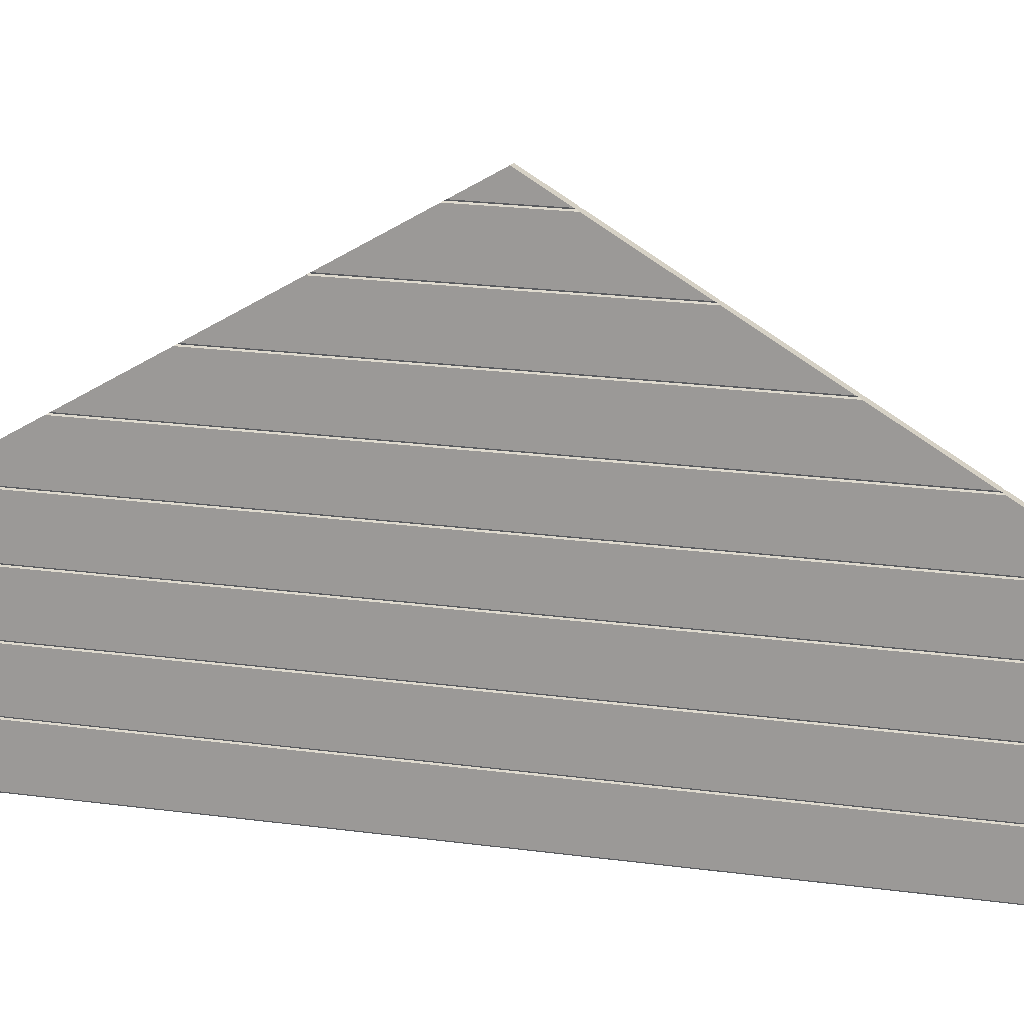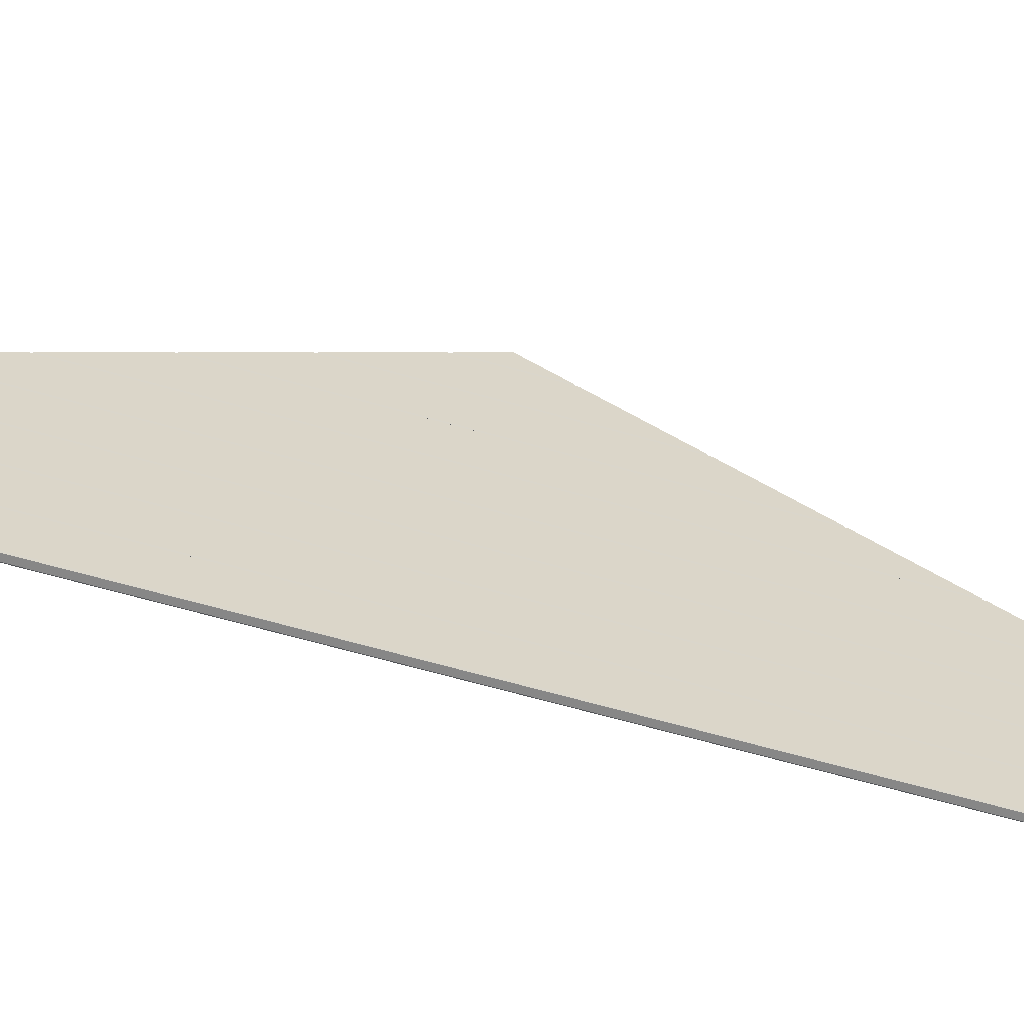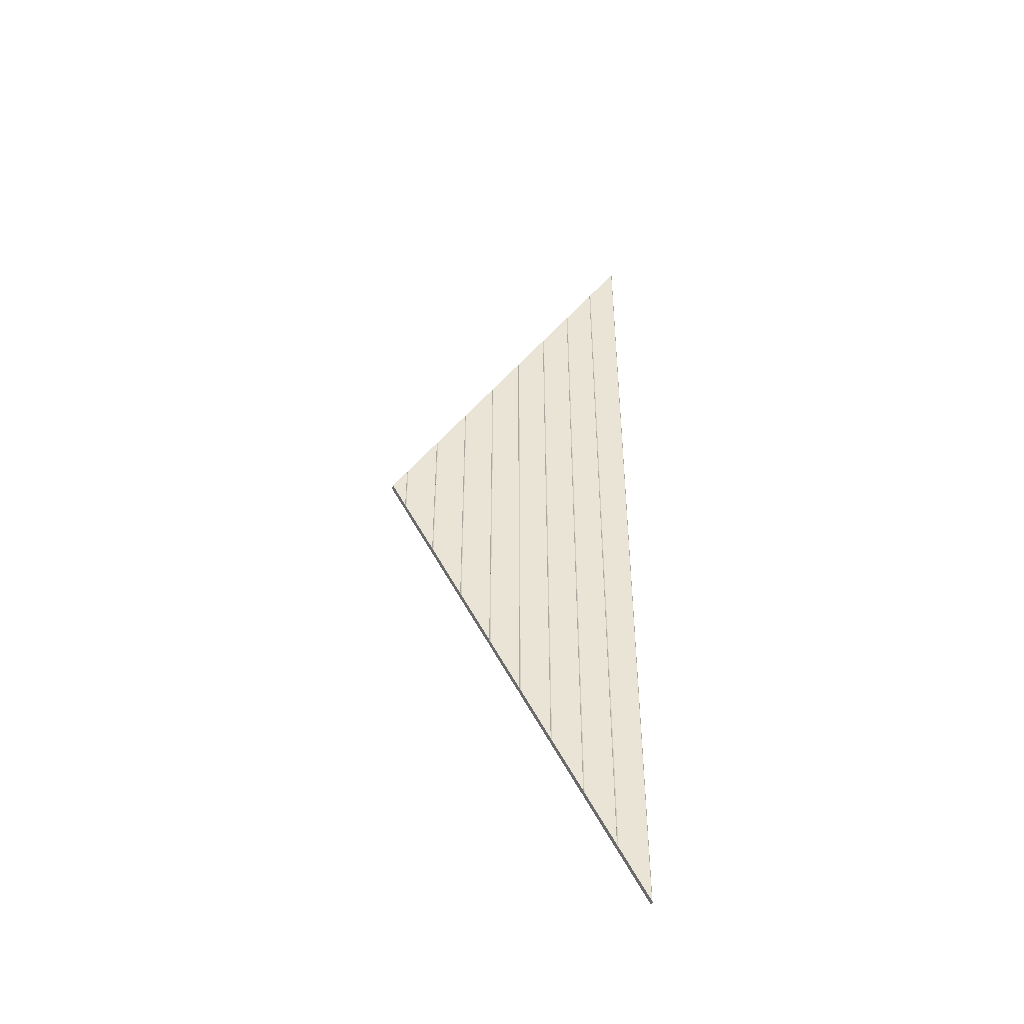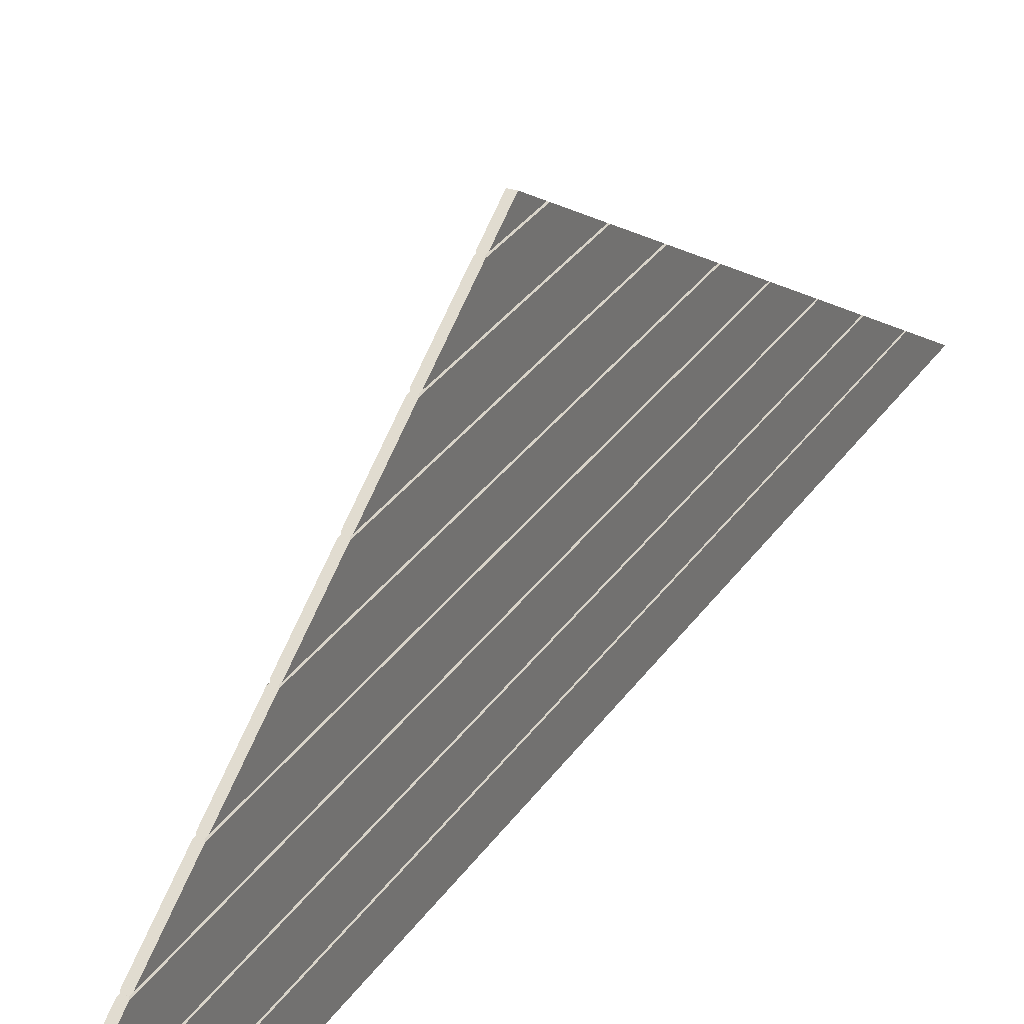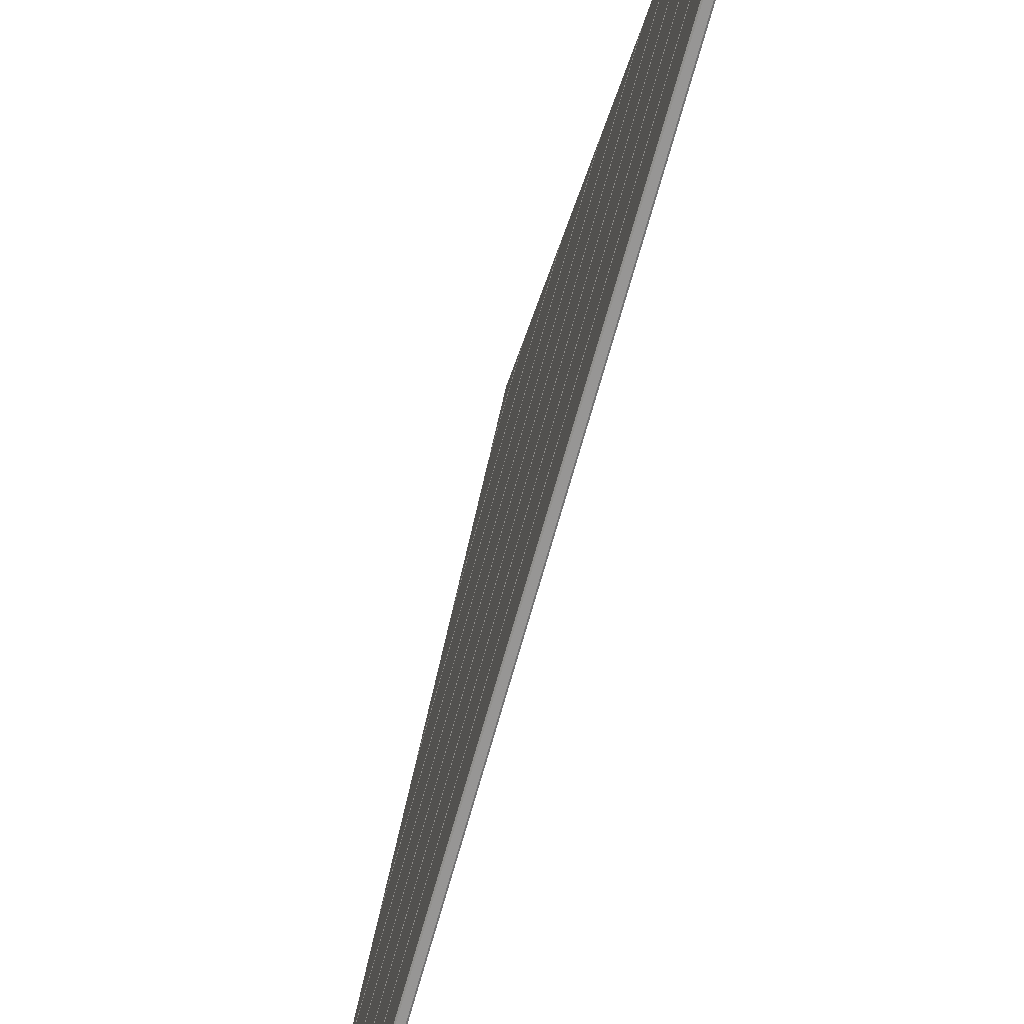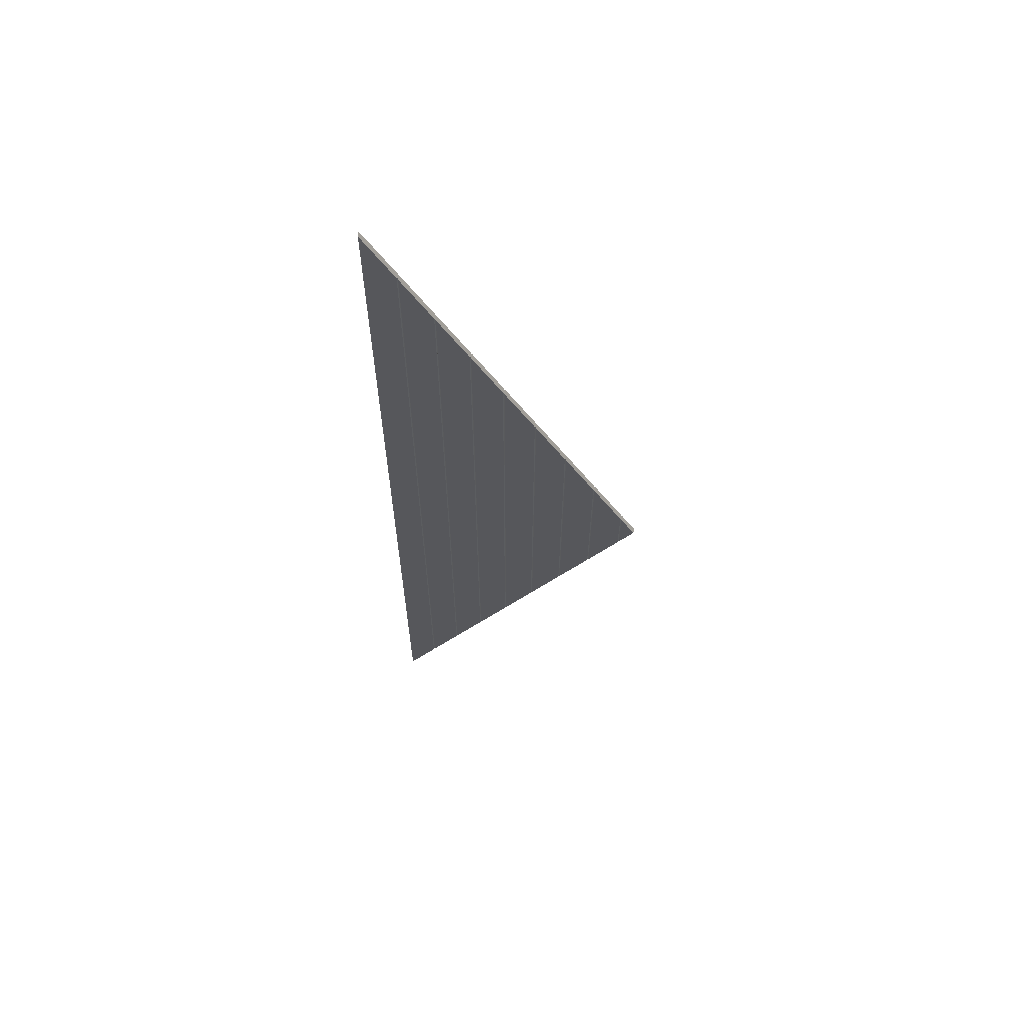
<metadata>
{"format":"obj","ext":"obj","renderer":"f3d","projection":"perspective","resolution":1024,"background":"white","views":[{"elev":14.8,"azim":108.9,"up":"+Y"},{"elev":-62.3,"azim":73.7,"up":"+Y"},{"elev":-44.3,"azim":-106.7,"up":"+Z"},{"elev":28.0,"azim":-154.4,"up":"+Y"},{"elev":-68.0,"azim":-15.4,"up":"+Y"},{"elev":62.0,"azim":100.0,"up":"+Z"}]}
</metadata>
<code>
o zadeldak_wall_triangle_blockhut_5500
v -0.05202 0.3182 2.339
v -0.05202 0.3182 -2.339
v -0.05202 0.1462 -2.637
v -0.05202 0.1462 2.637
v -0.04802 0.1422 -2.644
v -0.04802 0.1422 2.644
v -0.02802 0.1422 -2.644
v -0.02802 0.1422 2.644
v -0.02402 0.1462 -2.637
v -0.02402 0.1462 2.637
v -0.02402 0.3182 -2.339
v -0.02402 0.3182 2.339
v -0.02802 0.3222 -2.332
v -0.02802 0.3222 2.332
v -0.04802 0.3222 -2.332
v -0.04802 0.3222 2.332
v -0.05202 0.4982 2.027
v -0.05202 0.4982 -2.027
v -0.05202 0.3262 -2.325
v -0.05202 0.3262 2.325
v -0.02402 0.3262 -2.325
v -0.02402 0.3262 2.325
v -0.02402 0.4982 -2.027
v -0.02402 0.4982 2.027
v -0.02802 0.5022 -2.02
v -0.02802 0.5022 2.02
v -0.04802 0.5022 -2.02
v -0.04802 0.5022 2.02
v -0.05202 0.6782 1.715
v -0.05202 0.6782 -1.715
v -0.05202 0.5062 -2.013
v -0.05202 0.5062 2.013
v -0.02402 0.5062 -2.013
v -0.02402 0.5062 2.013
v -0.02402 0.6782 -1.715
v -0.02402 0.6782 1.715
v -0.02802 0.6822 -1.708
v -0.02802 0.6822 1.708
v -0.04802 0.6822 -1.708
v -0.04802 0.6822 1.708
v -0.05202 0.8582 1.404
v -0.05202 0.8582 -1.404
v -0.05202 0.6862 -1.701
v -0.05202 0.6862 1.701
v -0.02402 0.6862 -1.701
v -0.02402 0.6862 1.701
v -0.02402 0.8582 -1.404
v -0.02402 0.8582 1.404
v -0.02802 0.8622 -1.397
v -0.02802 0.8622 1.397
v -0.04802 0.8622 -1.397
v -0.04802 0.8622 1.397
v -0.05202 1.038 1.092
v -0.05202 1.038 -1.092
v -0.05202 0.8662 -1.39
v -0.05202 0.8662 1.39
v -0.02402 0.8662 -1.39
v -0.02402 0.8662 1.39
v -0.02402 1.038 -1.092
v -0.02402 1.038 1.092
v -0.02802 1.042 -1.085
v -0.02802 1.042 1.085
v -0.04802 1.042 -1.085
v -0.04802 1.042 1.085
v -0.05202 1.218 0.7801
v -0.05202 1.218 -0.7801
v -0.05202 1.046 -1.078
v -0.05202 1.046 1.078
v -0.02402 1.046 -1.078
v -0.02402 1.046 1.078
v -0.02402 1.218 -0.7801
v -0.02402 1.218 0.7801
v -0.02802 1.222 -0.7731
v -0.02802 1.222 0.7731
v -0.04802 1.222 -0.7731
v -0.04802 1.222 0.7731
v -0.05202 1.398 0.4683
v -0.05202 1.398 -0.4683
v -0.05202 1.226 -0.7662
v -0.05202 1.226 0.7662
v -0.02402 1.226 -0.7662
v -0.02402 1.226 0.7662
v -0.02402 1.398 -0.4683
v -0.02402 1.398 0.4683
v -0.02802 1.402 -0.4614
v -0.02802 1.402 0.4614
v -0.04802 1.402 -0.4614
v -0.04802 1.402 0.4614
v -0.05202 1.578 0.1565
v -0.05202 1.578 -0.1565
v -0.05202 1.406 -0.4544
v -0.05202 1.406 0.4544
v -0.02402 1.406 -0.4544
v -0.02402 1.406 0.4544
v -0.02402 1.578 -0.1565
v -0.02402 1.578 0.1565
v -0.02802 1.582 -0.1496
v -0.02802 1.582 0.1496
v -0.04802 1.582 -0.1496
v -0.04802 1.582 0.1496
v -0.05202 1.669 0
v -0.05202 1.586 -0.1427
v -0.05202 1.586 0.1427
v -0.02402 1.586 -0.1427
v -0.02402 1.586 0.1427
v -0.02402 1.669 0
f 1 2 3 4
f 4 3 5 6
f 6 5 7 8
f 10 8 7 9
f 10 9 11 12
f 12 11 13 14
f 14 13 15 16
f 16 15 2 1
f 17 18 19 20
f 20 19 15 16
f 22 14 13 21
f 22 21 23 24
f 24 23 25 26
f 27 25 26 28
f 28 27 18 17
f 29 30 31 32
f 32 31 27 28
f 26 25 33 34
f 34 33 35 36
f 36 35 37 38
f 38 37 39 40
f 40 39 30 29
f 41 42 43 44
f 44 43 39 40
f 38 37 45 46
f 46 45 47 48
f 48 47 49 50
f 50 49 51 52
f 52 51 42 41
f 53 54 55 56
f 56 55 51 52
f 50 49 57 58
f 58 57 59 60
f 60 59 61 62
f 62 61 63 64
f 63 54 53 64
f 65 66 67 68
f 68 67 63 64
f 62 61 69 70
f 70 69 71 72
f 72 71 73 74
f 74 73 75 76
f 76 75 66 65
f 77 78 79 80
f 80 79 75 76
f 82 74 73 81
f 82 81 83 84
f 84 83 85 86
f 86 85 87 88
f 87 78 77 88
f 89 90 91 92
f 92 91 87 88
f 86 85 93 94
f 94 93 95 96
f 96 95 97 98
f 98 97 99 100
f 100 99 90 89
f 101 102 103
f 103 102 99 100
f 105 98 97 104
f 105 104 106
f 76 74 82 84 86 88 77 80
f 62 70 72 74 76 65 68 64
f 50 58 60 62 64 53 56 52
f 38 46 48 50 52 41 44 40
f 26 34 36 38 40 29 32 28
f 14 22 24 26 28 17 20 16
f 1 4 6 8 10 12 14 16
f 100 98 105 106 101 103
f 86 94 96 98 100 89 92 88
f 97 99 102 101 106 104
f 37 35 33 25 27 31 30 39
f 49 47 45 37 39 43 42 51
f 61 59 57 49 51 55 54 63
f 73 71 69 61 63 67 66 75
f 85 83 81 73 75 79 78 87
f 97 95 93 85 87 91 90 99
f 5 3 2 15 13 11 9 7
f 25 23 21 13 15 19 18 27

</code>
